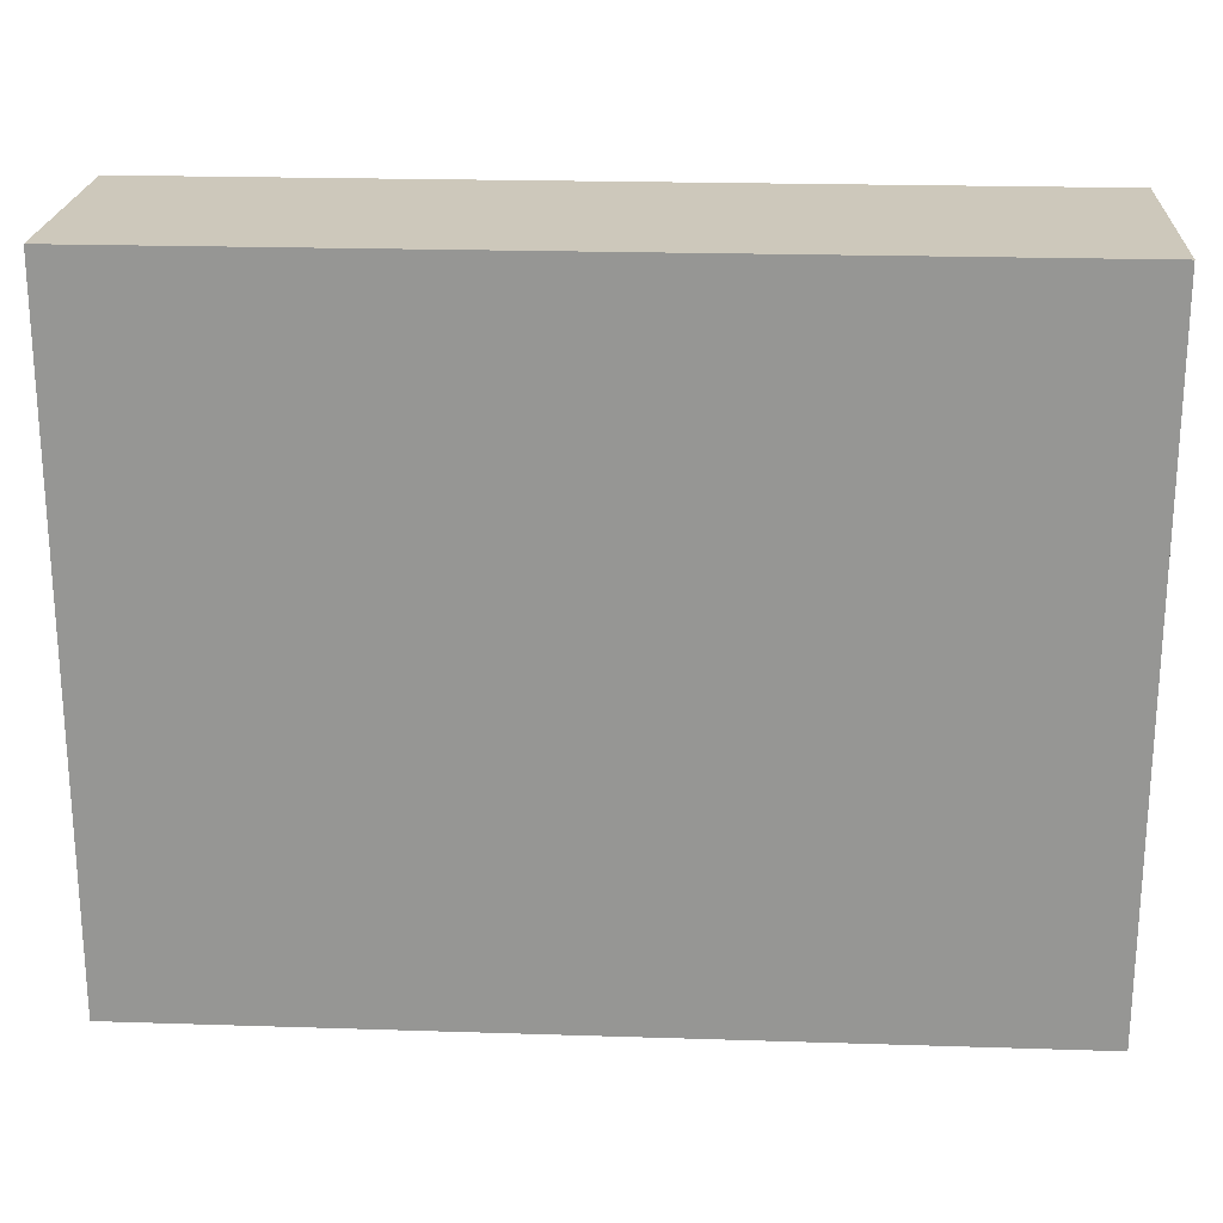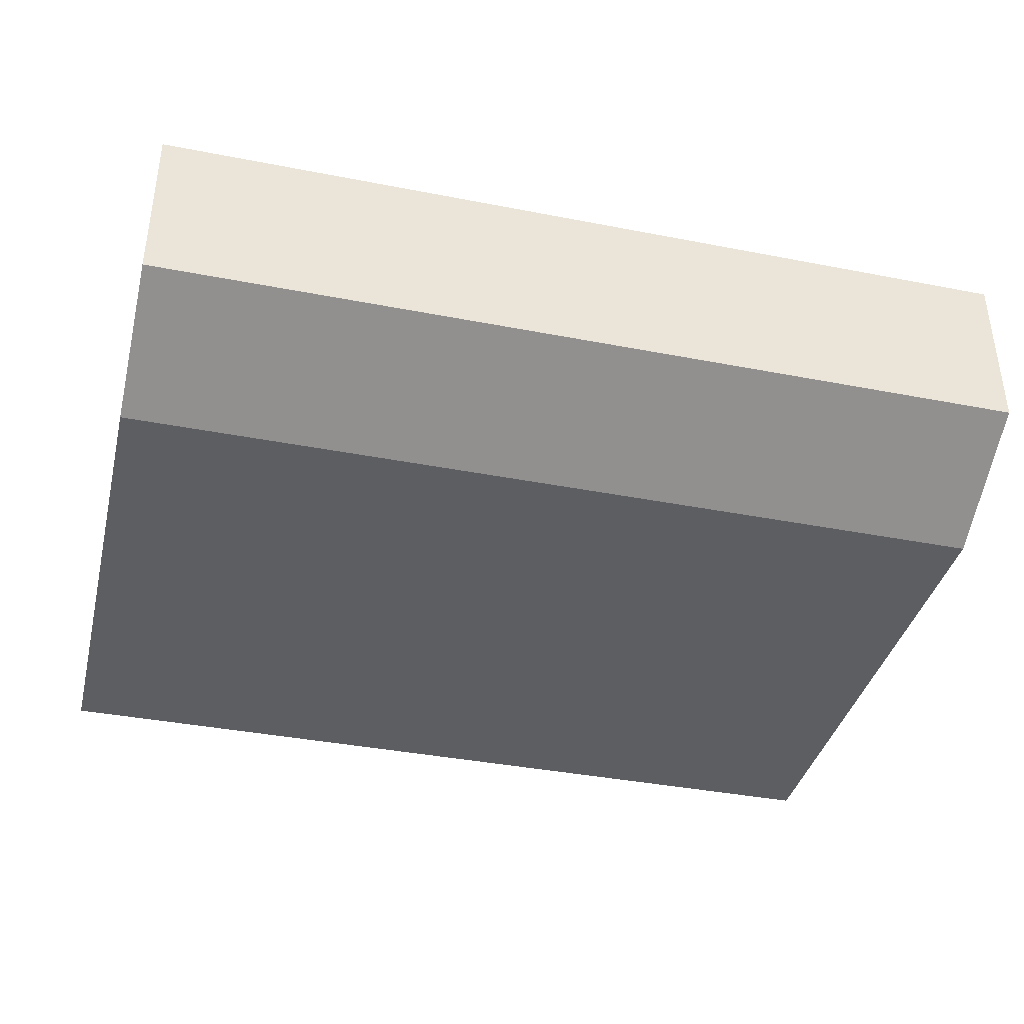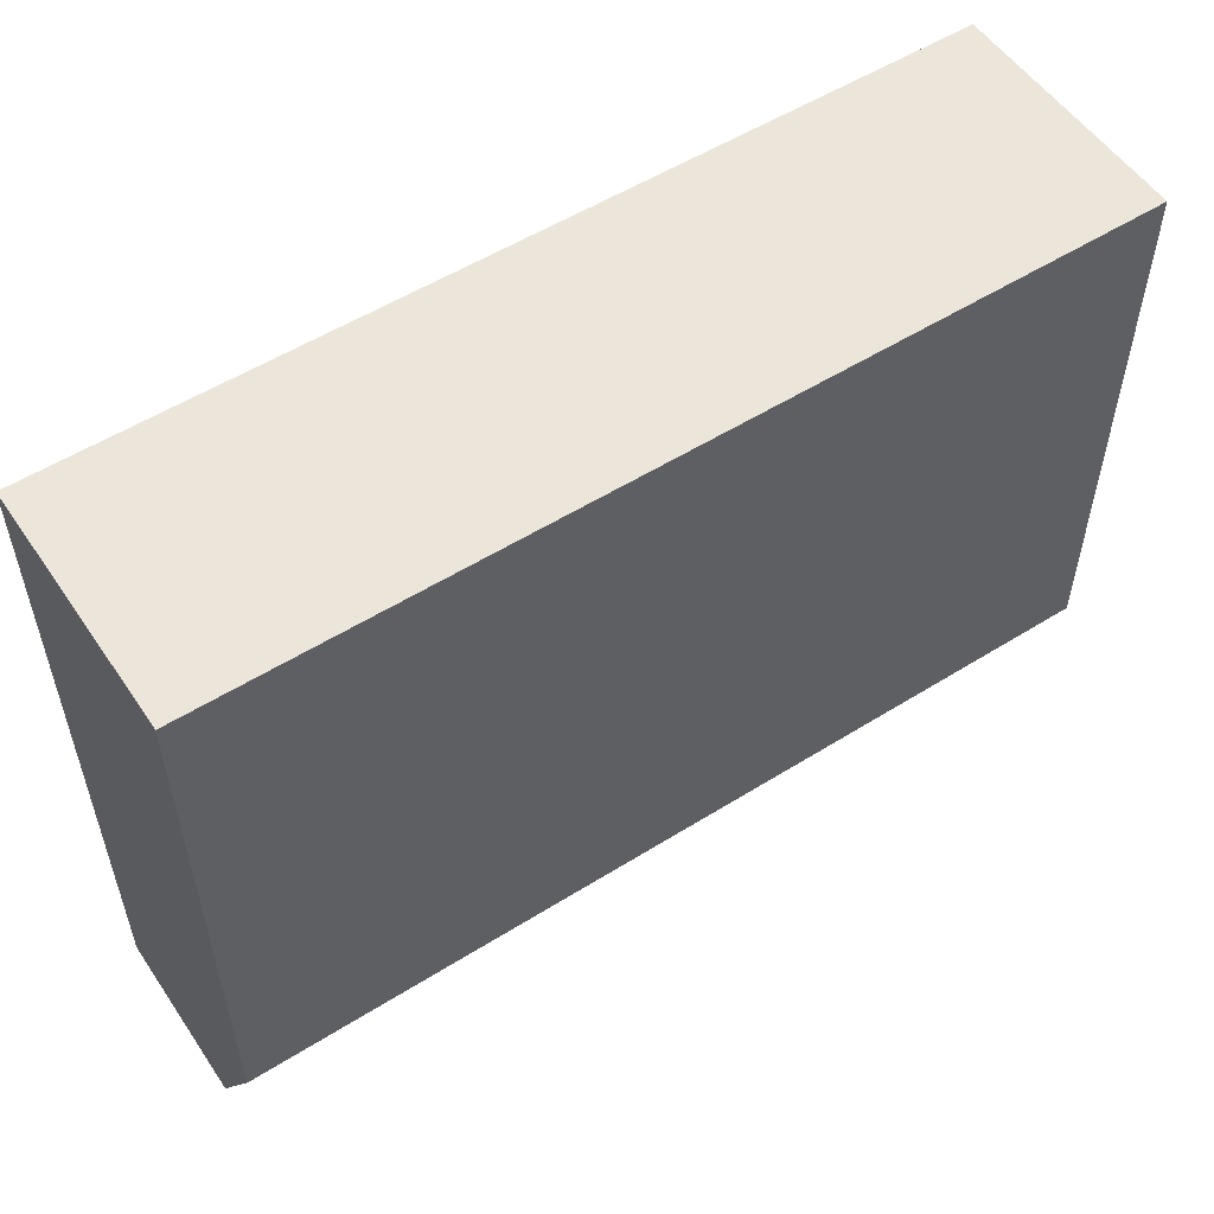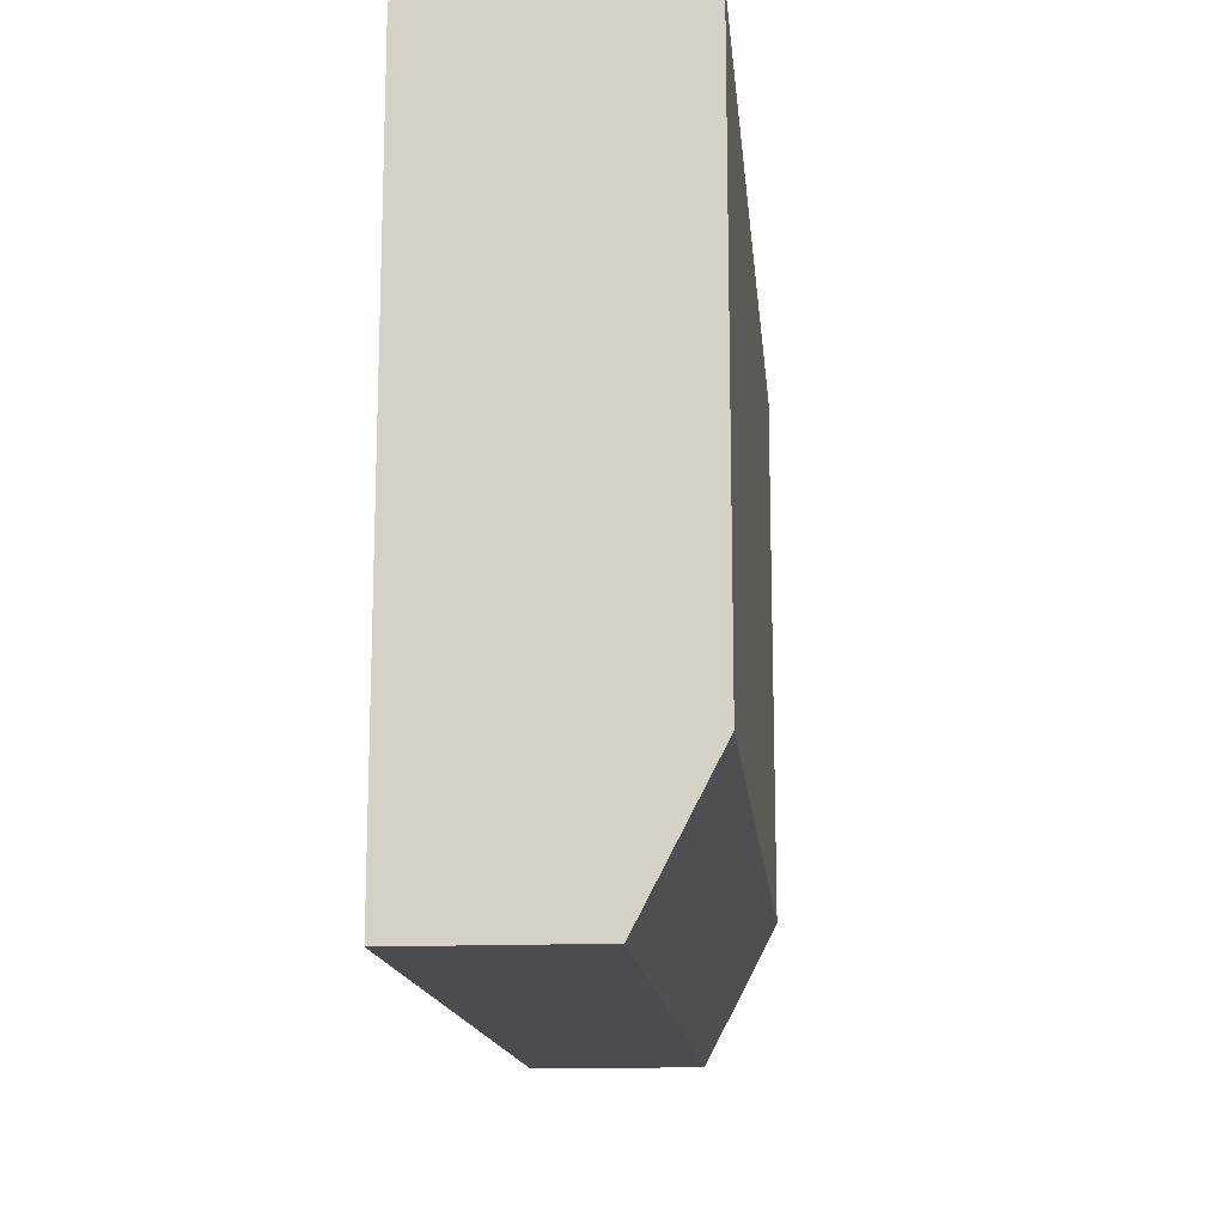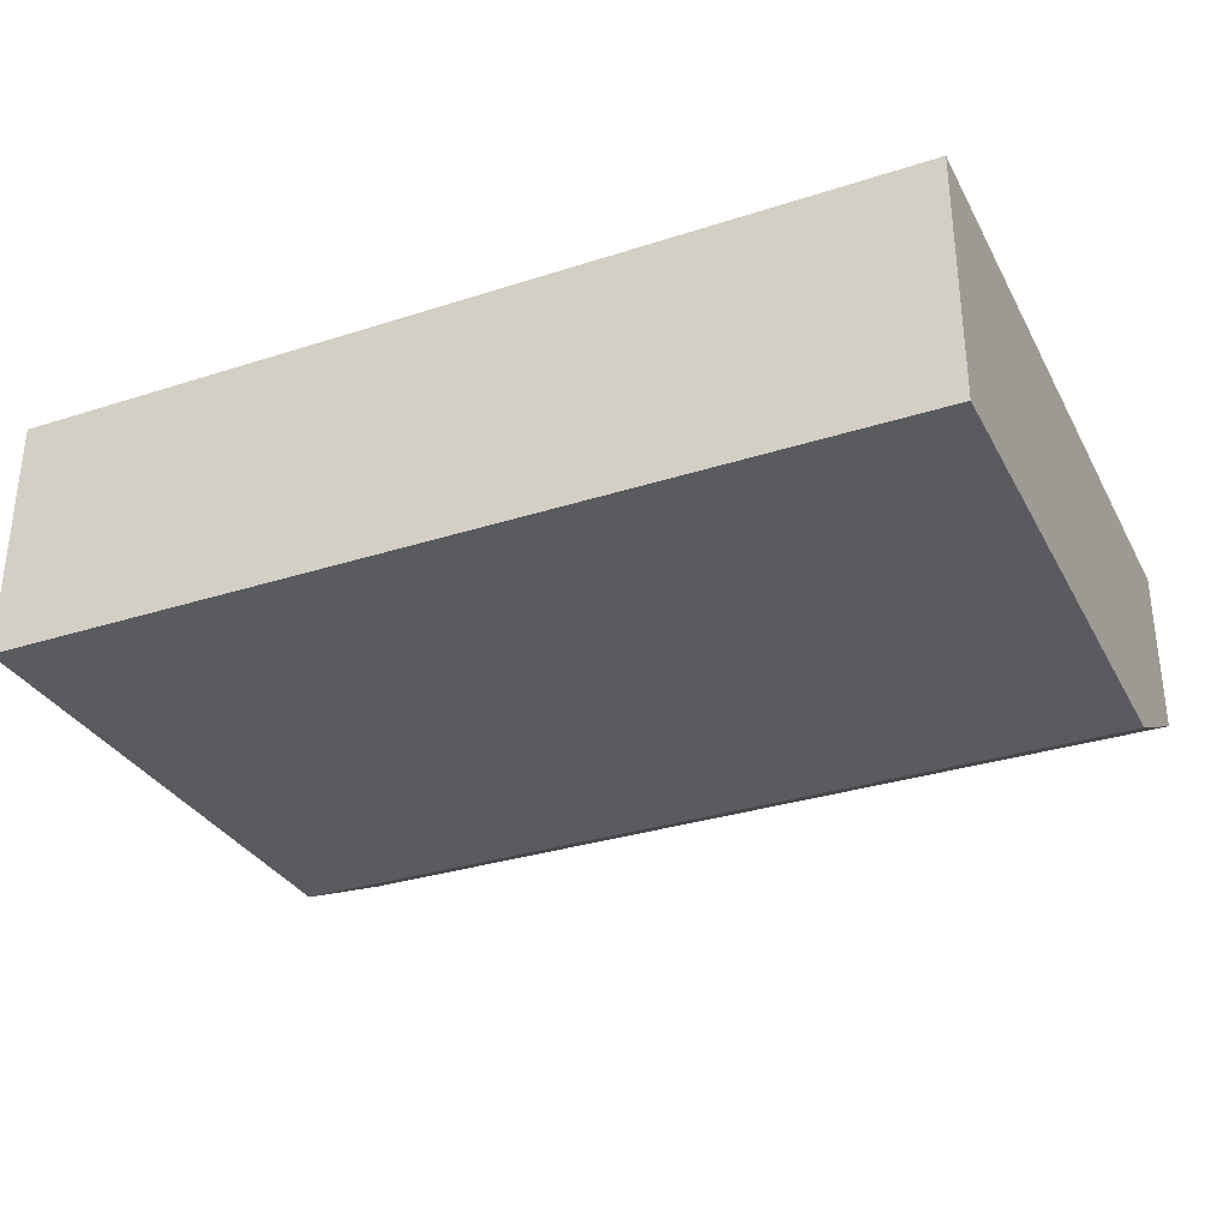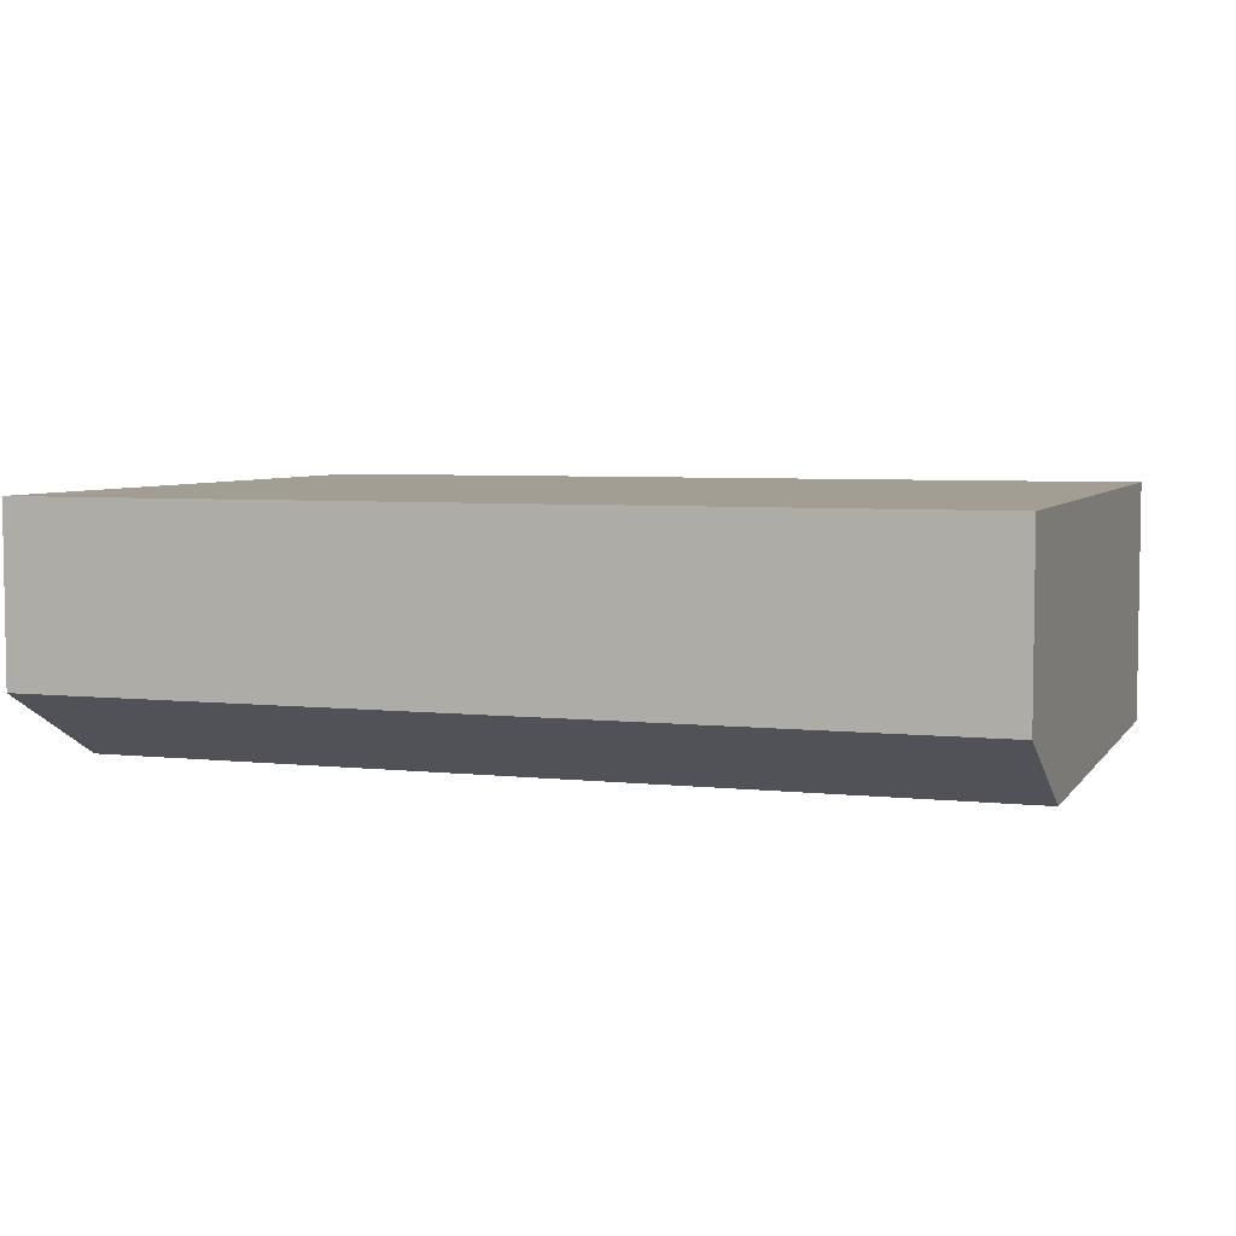
<metadata>
{"format":"obj","ext":"obj","renderer":"f3d","projection":"perspective","resolution":1024,"background":"white","views":[{"elev":21.8,"azim":3.2,"up":"+Y"},{"elev":-38.5,"azim":-13.8,"up":"+Z"},{"elev":54.3,"azim":146.4,"up":"+Y"},{"elev":-15.0,"azim":95.3,"up":"+Y"},{"elev":-32.0,"azim":-155.7,"up":"+Z"},{"elev":5.2,"azim":18.9,"up":"+Z"}]}
</metadata>
<code>
v 251 60 -143.5
v 251 50 -143.5
v 251 60 -147.1
v 238 60 -143.5
v 251 50 -146
v 238 50 -143.5
v 251 52.05 -147.1
v 238 60 -147.1
v 238 50 -146
v 238 52.05 -147.1
f 1 2 5
f 1 5 7
f 1 7 3
f 1 3 8
f 1 8 4
f 1 4 6
f 1 6 2
f 2 6 9
f 2 9 5
f 3 7 10
f 3 10 8
f 4 8 10
f 4 10 9
f 4 9 6
f 5 9 10
f 5 10 7

</code>
